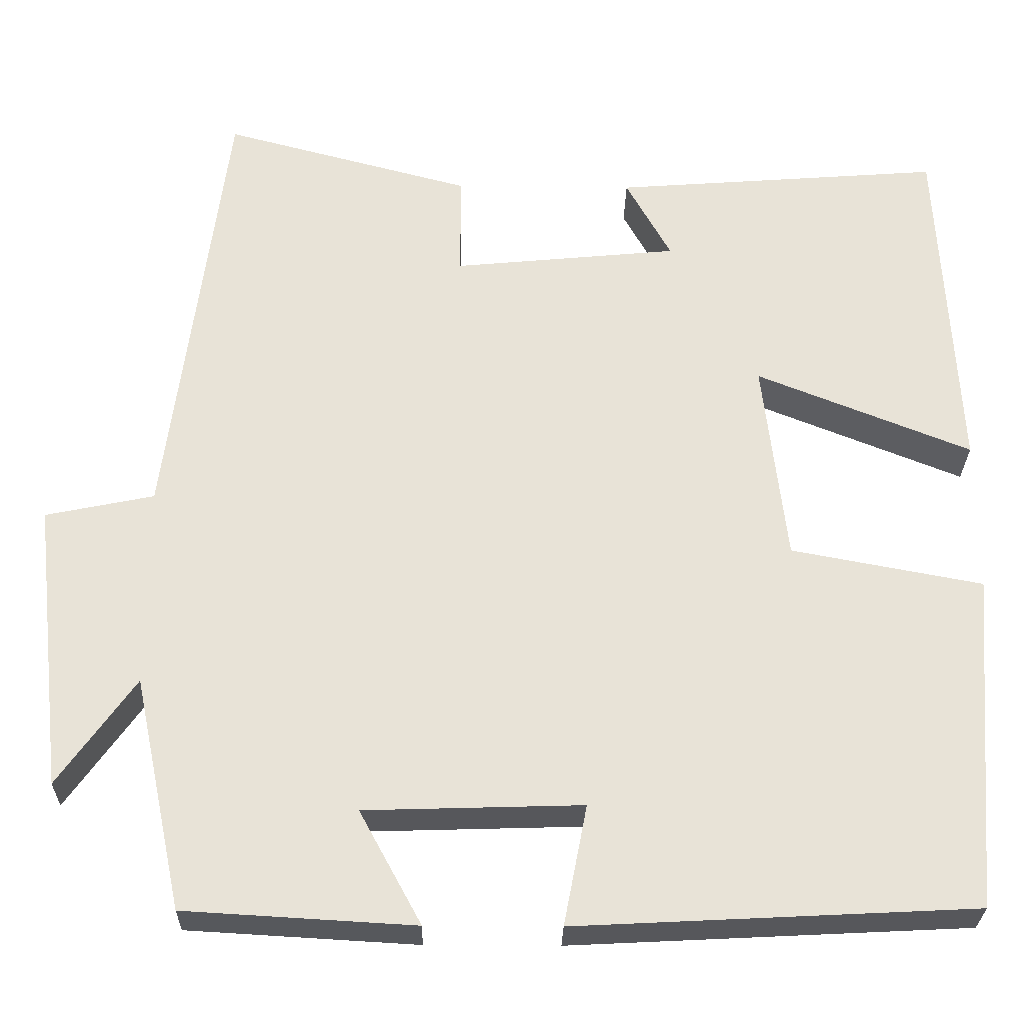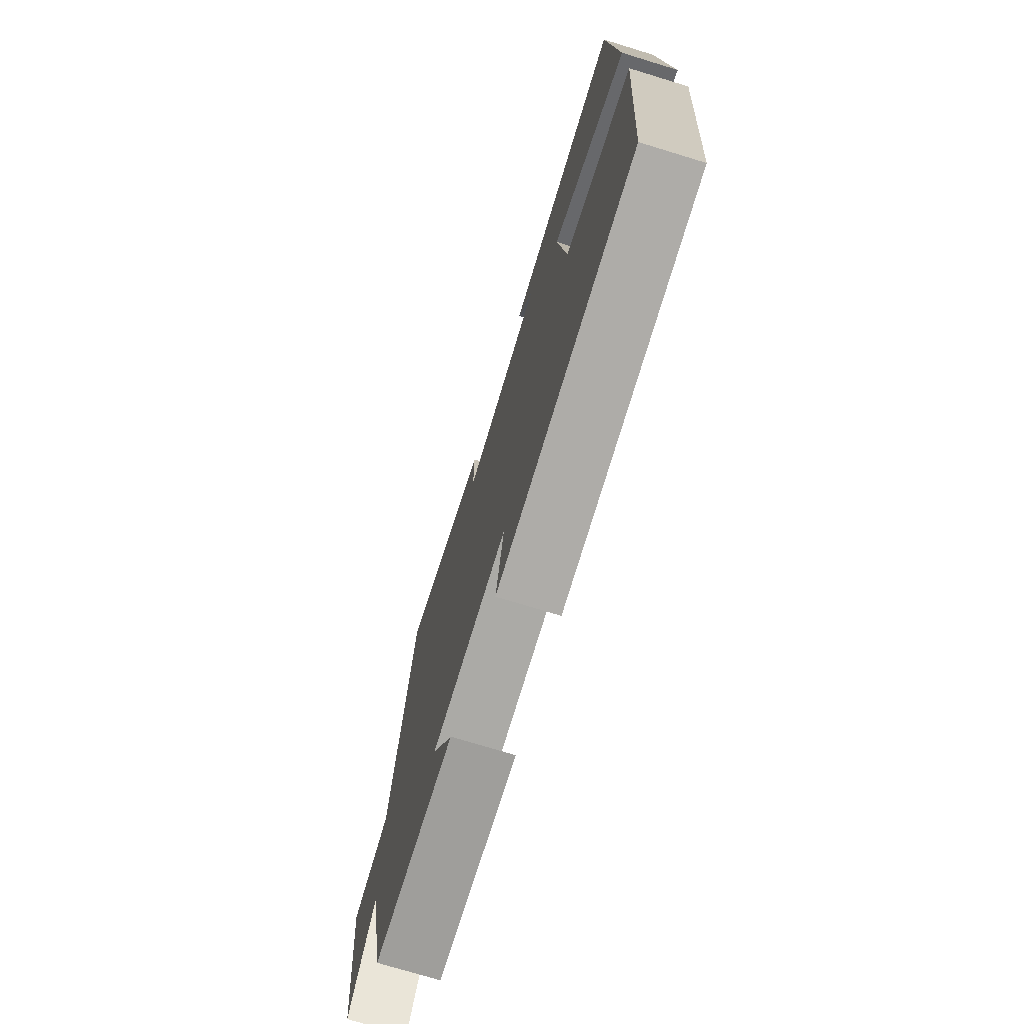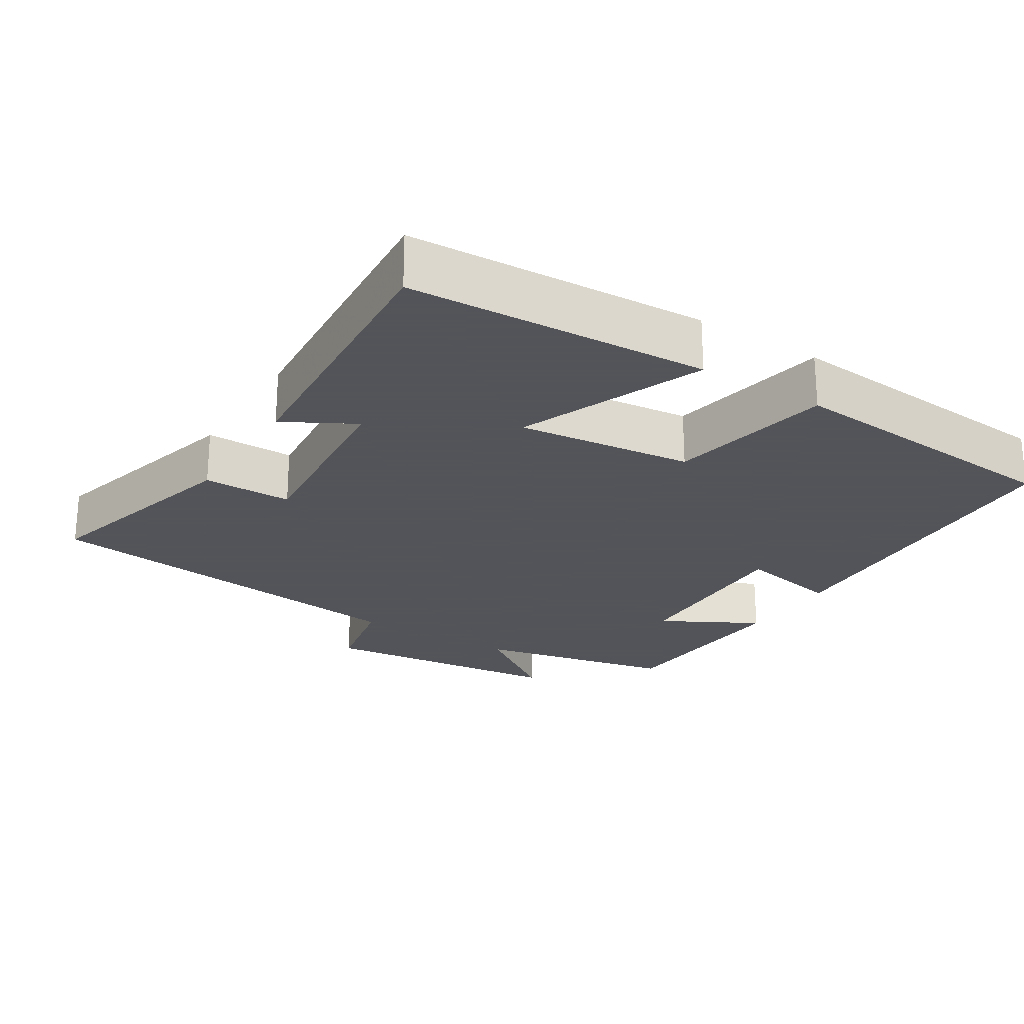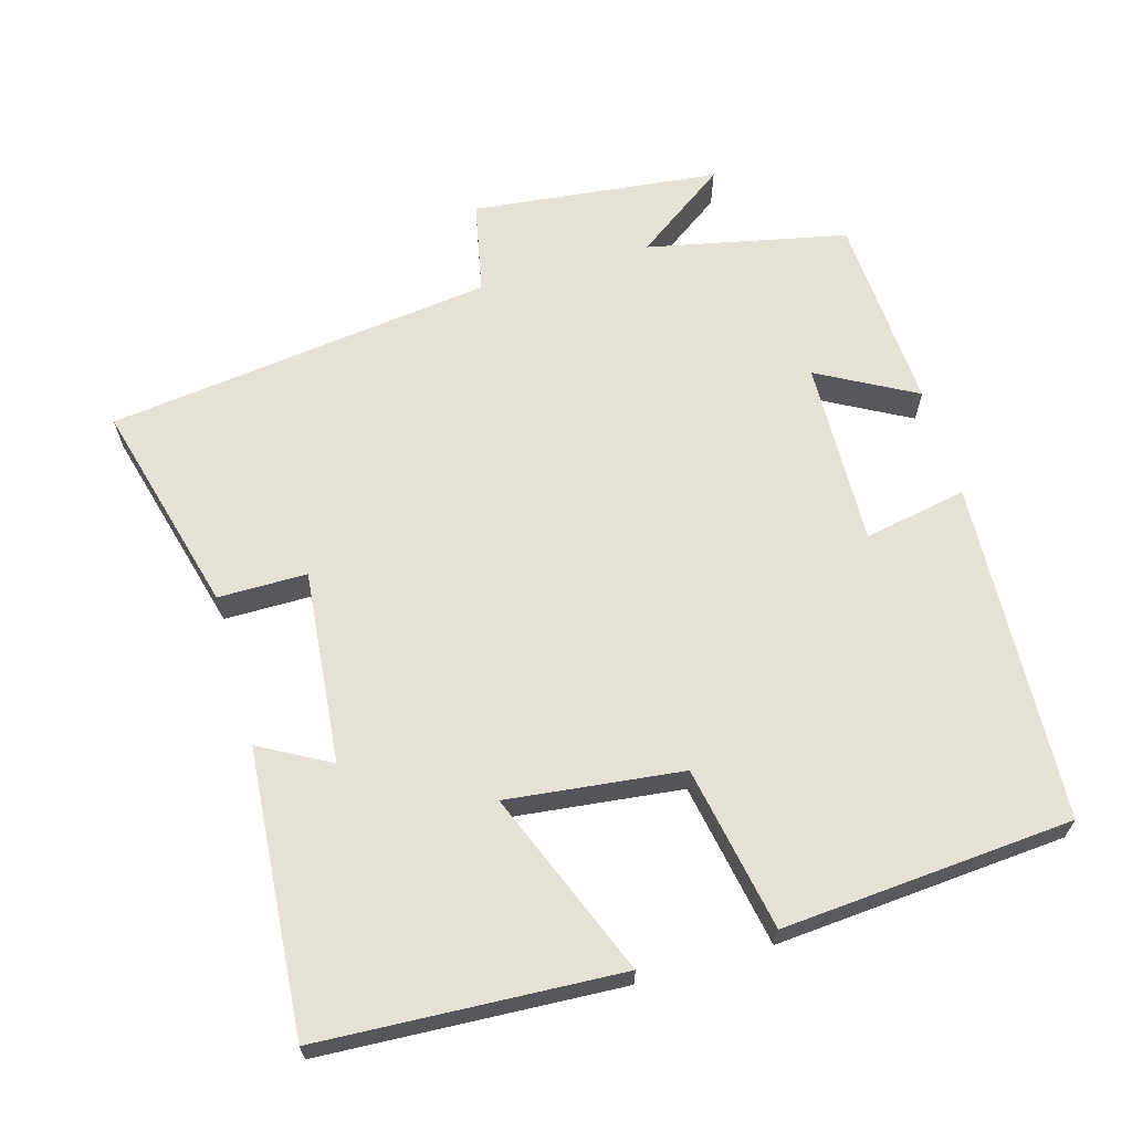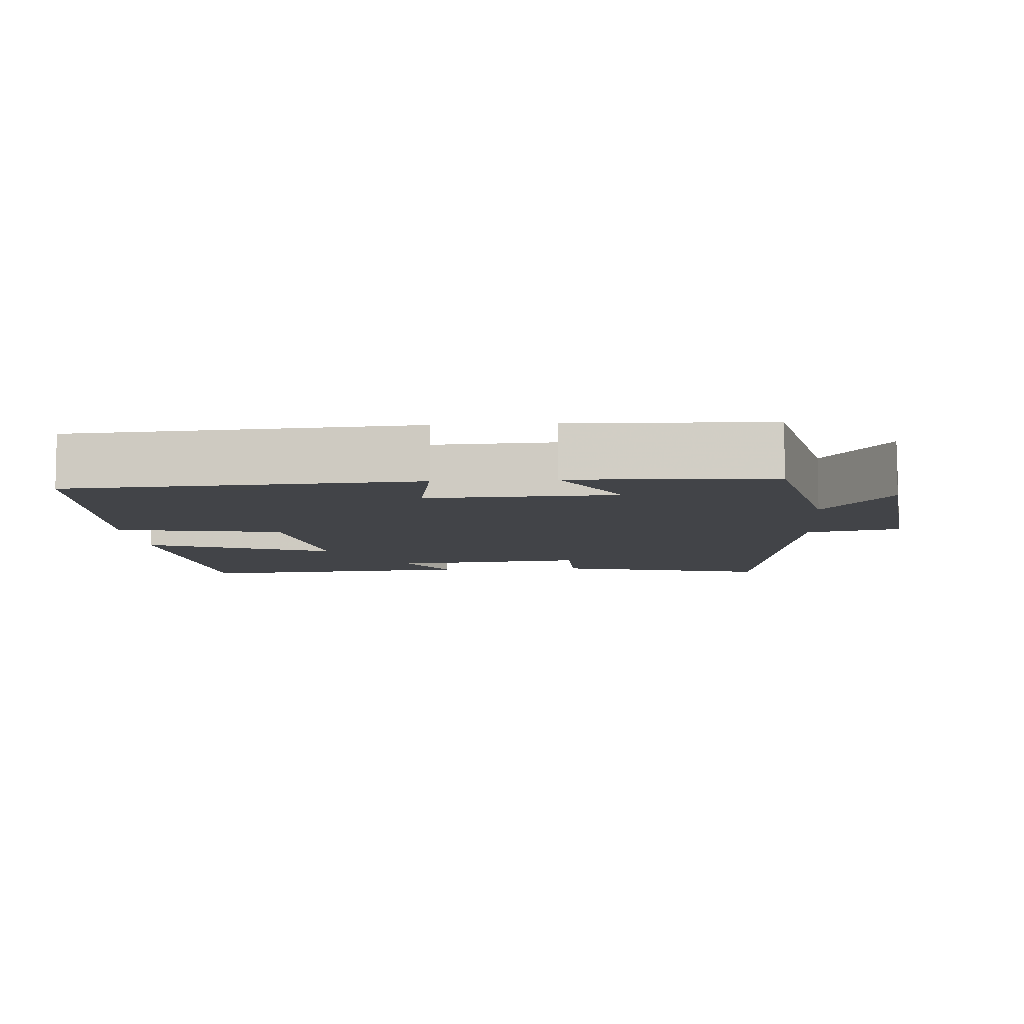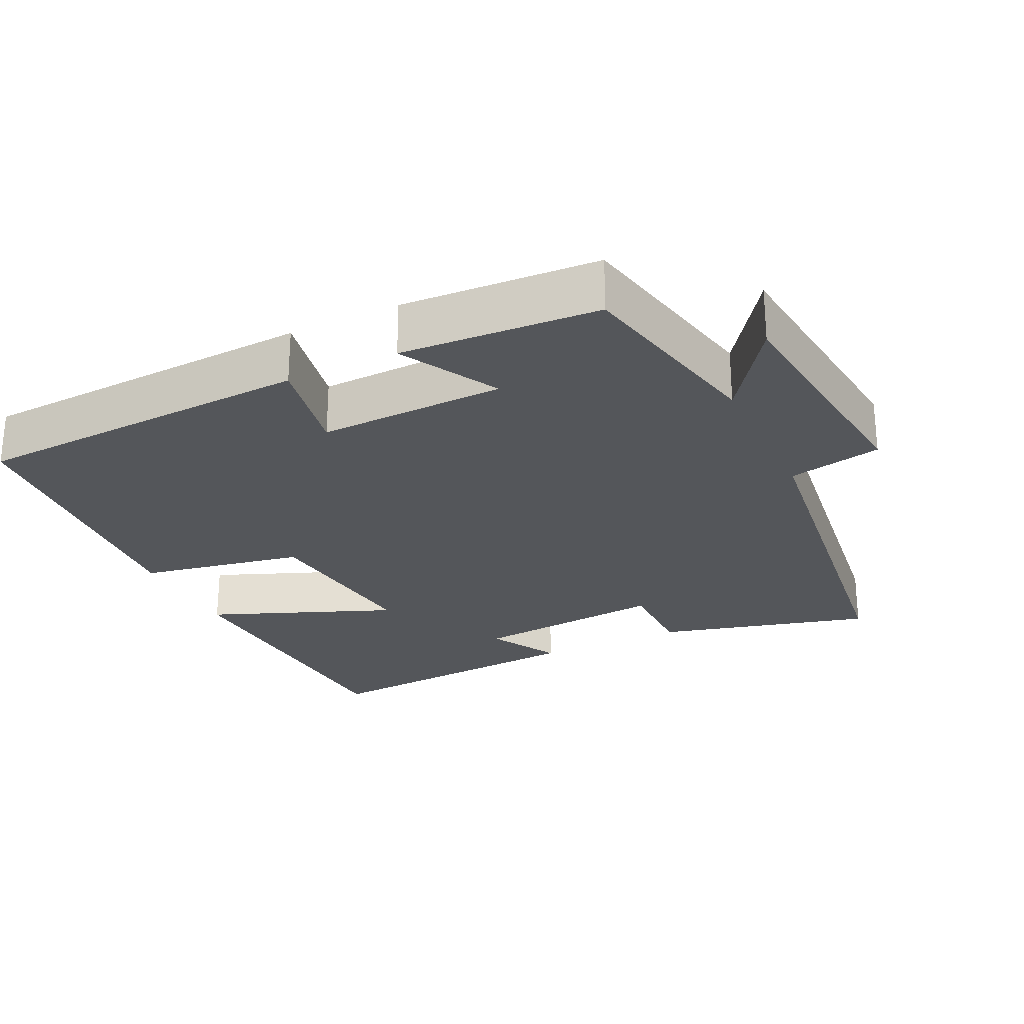
<metadata>
{"format":"obj","ext":"obj","renderer":"f3d","projection":"perspective","resolution":1024,"background":"white","views":[{"elev":-27.6,"azim":-1.0,"up":"+Z"},{"elev":-74.1,"azim":73.0,"up":"+Z"},{"elev":-23.9,"azim":57.8,"up":"+Y"},{"elev":64.7,"azim":74.0,"up":"+Y"},{"elev":-7.8,"azim":-175.3,"up":"+Y"},{"elev":-25.6,"azim":-154.3,"up":"+Y"}]}
</metadata>
<code>
v -0.441 0.07 -0.484
v -0.5 0.07 -0.205
v -0.592 0.07 -0.334
v -0.63 0.07 0.012
v -0.5 0.07 0.039
v -0.43 0.07 0.579
v -0.132 0.07 0.5
v -0.132 0.07 0.376
v 0.138 0.07 0.402
v 0.084 0.07 0.5
v 0.478 0.07 0.53
v 0.5 0.07 0.113
v 0.243 0.07 0.216
v 0.271 0.07 -0.028
v 0.5 0.07 -0.071
v 0.468 0.07 -0.476
v -0.008 0.07 -0.5
v 0.02 0.07 -0.356
v -0.24 0.07 -0.364
v -0.166 0.07 -0.5
v -0.441 0 -0.484
v -0.5 0 -0.205
v -0.592 0 -0.334
v -0.63 0 0.012
v -0.5 0 0.039
v -0.43 0 0.579
v -0.132 0 0.5
v -0.132 0 0.376
v 0.138 0 0.402
v 0.084 0 0.5
v 0.478 0 0.53
v 0.5 0 0.113
v 0.243 0 0.216
v 0.271 0 -0.028
v 0.5 0 -0.071
v 0.468 0 -0.476
v -0.008 0 -0.5
v 0.02 0 -0.356
v -0.24 0 -0.364
v -0.166 0 -0.5
f 19 20 1 2
f 18 19 2
f 16 17 18
f 15 16 18
f 14 15 18
f 13 14 18 2
f 11 12 13
f 10 11 13
f 9 10 13
f 8 9 13 2
f 7 8 2
f 6 7 2
f 5 6 2
f 2 3 4 5
f 22 21 40 39
f 22 39 38
f 38 37 36
f 38 36 35
f 38 35 34
f 22 38 34 33
f 33 32 31
f 33 31 30
f 33 30 29
f 22 33 29 28
f 22 28 27
f 22 27 26
f 22 26 25
f 25 24 23 22
f 1 21 22 2
f 2 22 23 3
f 3 23 24 4
f 4 24 25 5
f 5 25 26 6
f 6 26 27 7
f 7 27 28 8
f 8 28 29 9
f 9 29 30 10
f 10 30 31 11
f 11 31 32 12
f 12 32 33 13
f 13 33 34 14
f 14 34 35 15
f 15 35 36 16
f 16 36 37 17
f 17 37 38 18
f 18 38 39 19
f 19 39 40 20
f 20 40 21 1

</code>
